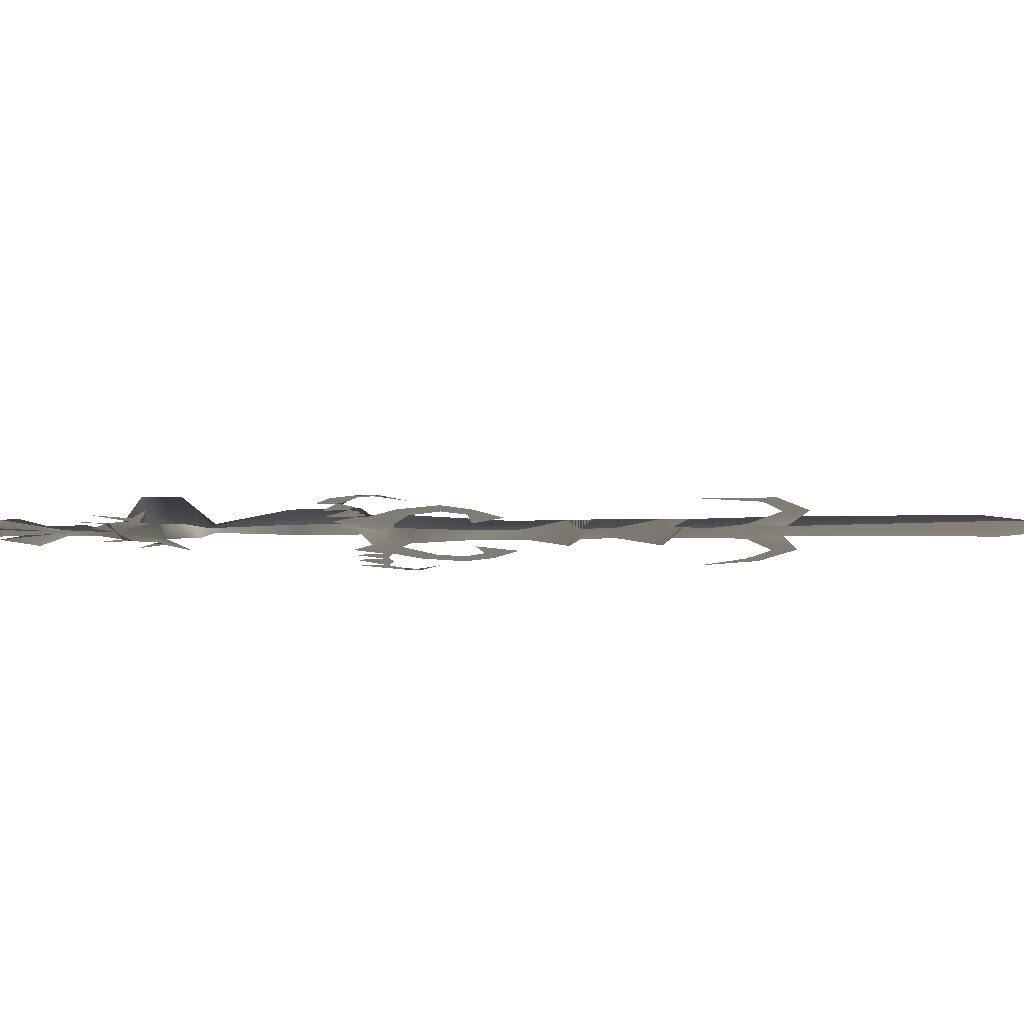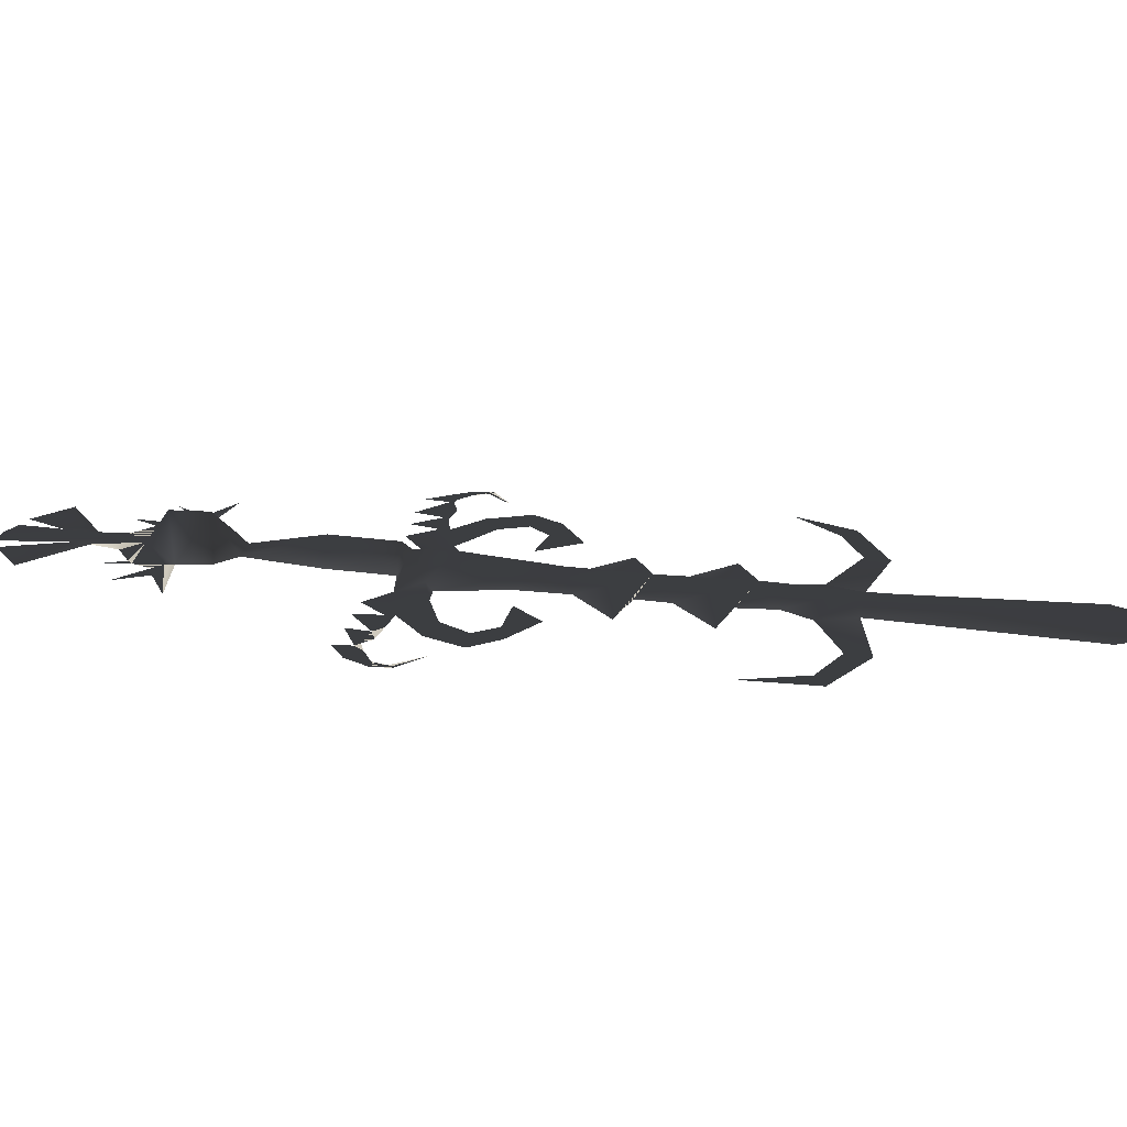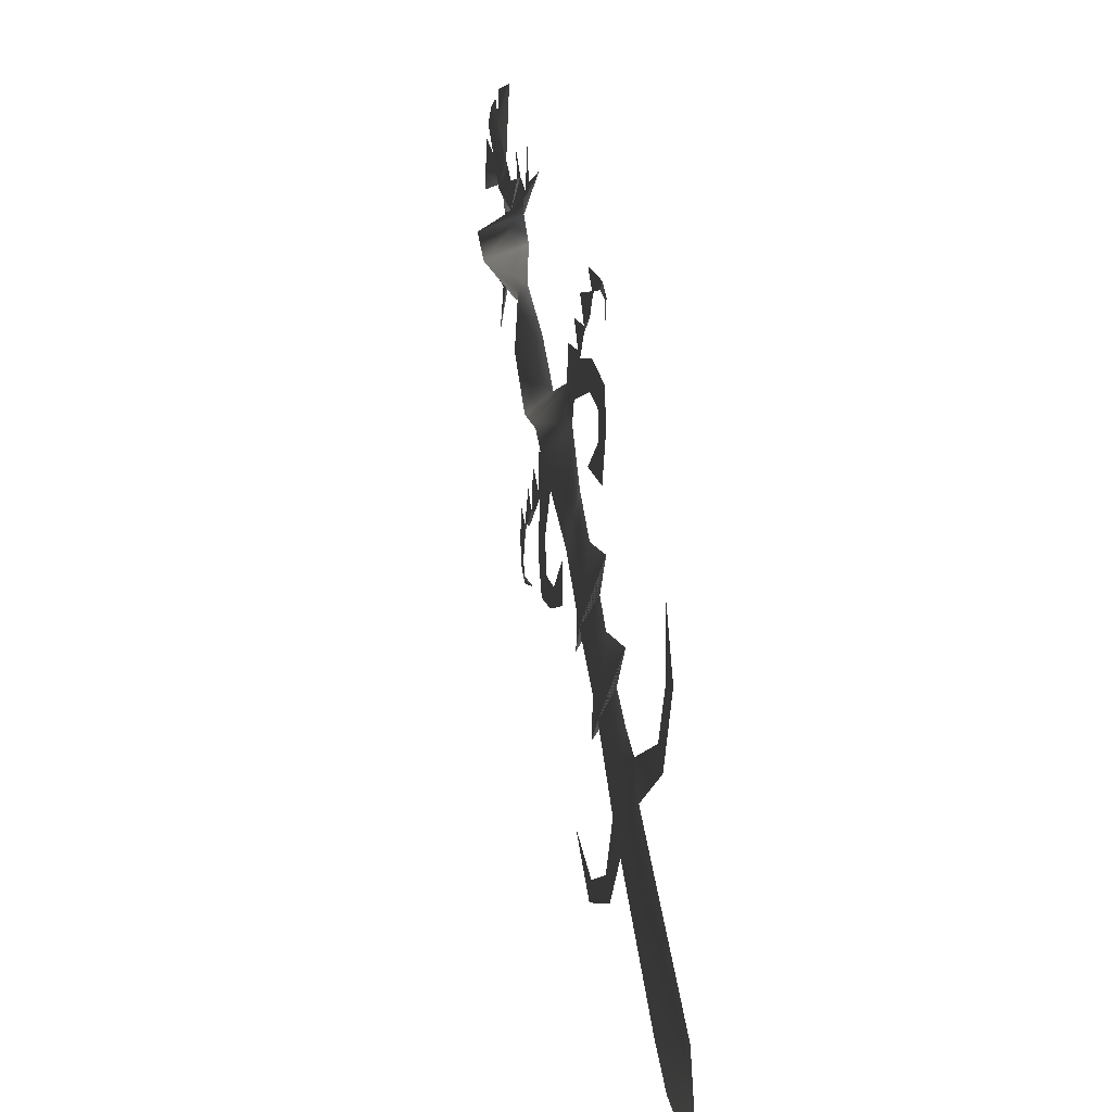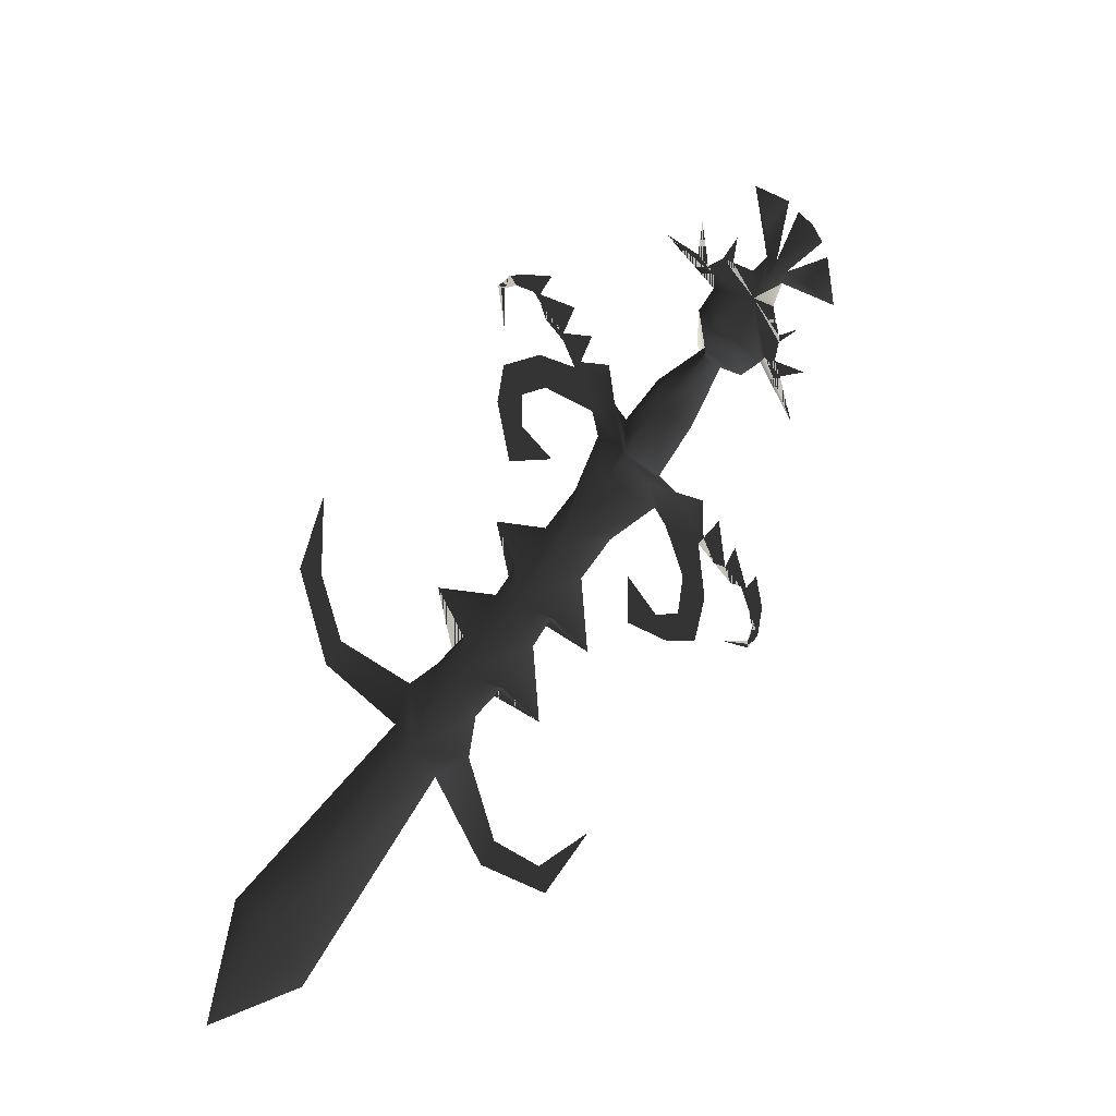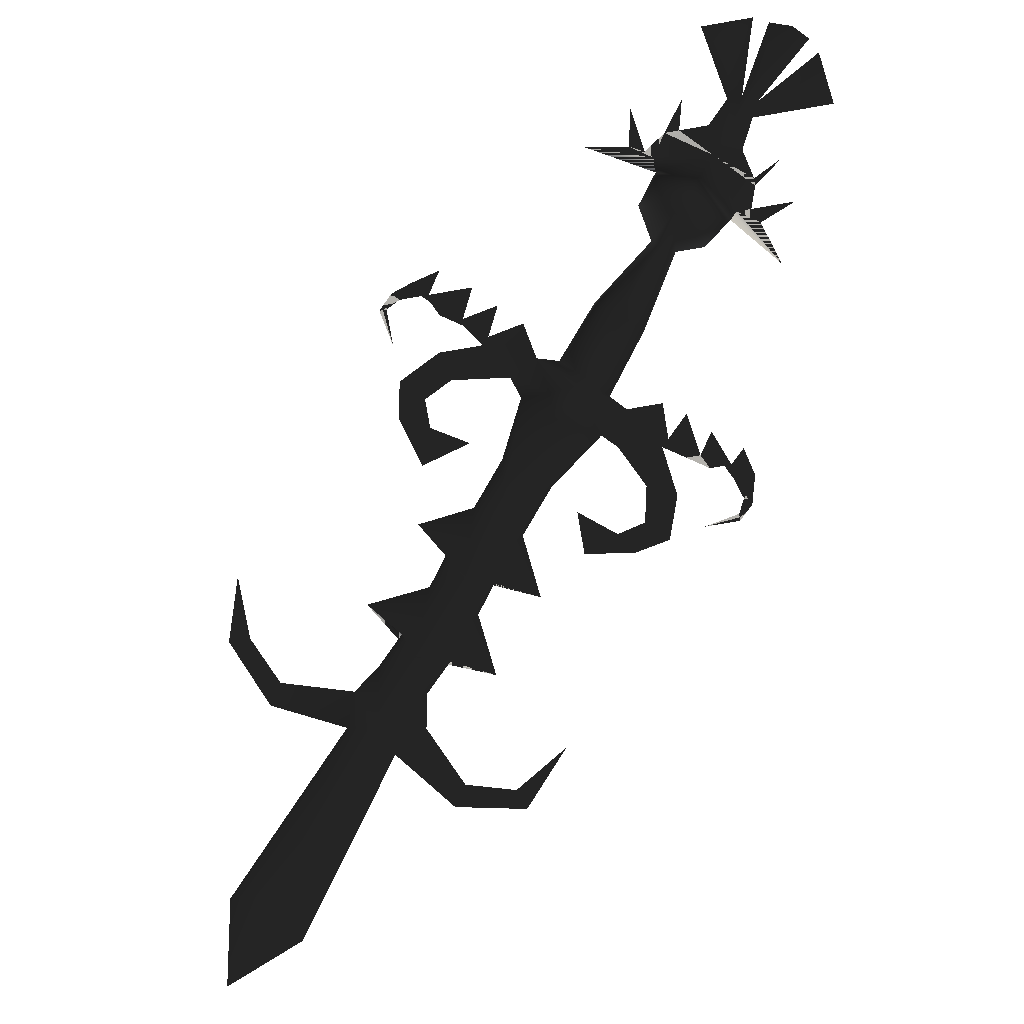
<metadata>
{"format":"obj","ext":"obj","renderer":"f3d","projection":"perspective","resolution":1024,"background":"white","views":[{"elev":-11.0,"azim":133.4,"up":"+Y"},{"elev":23.2,"azim":140.6,"up":"+Y"},{"elev":4.2,"azim":-103.2,"up":"+Z"},{"elev":-17.3,"azim":-44.2,"up":"+Z"},{"elev":-79.6,"azim":9.7,"up":"+Y"}]}
</metadata>
<code>
o runescapemodel
v 17 2 3
v 15 2 6
v 14 2 5
v 18 2 9
v 19 2 3
v 20 2 1
v 22 2 1
v 21 2 6
v 23 2 1
v 23 2 -1
v 25 2 -5
v 24 2 -4
v 26 2 -1
v 25 2 3
v 5 2 11
v 10 2 11
v 8 2 6
v 6 2 8
v 0 5 11
v 4 5 15
v 8 3 13
v 5 6 16
v 11 6 24
v 14 3 21
v 20 3 31
v 18 4 32
v 21 8 36
v 24 3 31
v 28 3 34
v 25 8 40
v 27 3 43
v 29 3 35
v 34 3 27
v 32 3 33
v 31 3 35
v 32 3 38
v 15 2 11
v 11 2 0
v 15 2 -2
v 13 2 -8
v 10 2 -5
v 8 2 -9
v 6 2 -6
v 1 2 -8
v 1 2 -2
v -9 4 0
v -4 2 15
v 0 2 15
v -1 2 20
v 2 3 19
v 8 3 26
v 17 3 33
v 16 3 38
v 19 3 42
v 19 3 44
v 21 3 47
v 23 3 47
v 24 3 51
v -2 2 2
v -7 2 -4
v -16 4 -9
v -13 2 1
v -8 2 7
v 23 2 -7
v 23 2 -6
v 18 2 -7
v -21 2 -9
v -25 4 -19
v -30 2 -10
v -26 2 -15
v -13 2 28
v -10 2 26
v -10 2 27
v -14 2 30
v -5 2 28
v -7 2 24
v -8 2 23
v -5 2 18
v -13 2 19
v -14 2 23
v -20 2 20
v -17 2 17
v -21 2 15
v -17 2 13
v -19 2 8
v -12 2 10
v -2 2 25
v -8 2 31
v -14 2 31
v -15 2 31
v -16 2 33
v -12 2 34
v -18 2 31
v -19 2 32
v -20 2 30
v -21 2 30
v -20 2 25
v -21 2 0
v -18 2 -5
v -15 2 -14
v -12 2 -10
v -6 2 -13
v -14 2 -23
v -20 2 -20
v -24 2 -24
v -32 4 -29
v -30 2 -19
v -25 2 -29
v -30 2 -32
v -50 4 -50
v -36 2 -27
v -34 2 -22
v -21 2 -38
v -23 2 -41
v -13 2 -43
v -14 2 -40
v -6 2 -35
v -48 2 -57
v -60 2 -62
v -57 2 -49
v -46 2 -22
v -44 2 -19
v -50 2 -12
v -47 2 -12
v -47 2 -3
v 30 3 50
v 27 3 47
v 30 4 46
v 33 3 47
v 31 3 43
v 32 3 39
v 18 3 45
v 16 3 46
v 17 3 51
v 10 3 47
v 32 3 50
v 31 4 55
v 35 3 60
v 28 3 60
v 36 4 54
v 37 3 59
v 40 3 58
v 42 3 56
v 34 3 49
v 39 4 49
v 43 3 54
v 44 3 47
v 37 3 35
v 36 3 41
f 1 2 3
f 1 3 2
f 1 2 4
f 1 4 5
f 1 5 6
f 1 6 5
f 5 6 7
f 5 7 6
f 7 5 8
f 7 8 9
f 7 9 10
f 7 10 9
f 11 10 12
f 11 12 13
f 13 12 10
f 13 10 9
f 13 9 14
f 15 16 17
f 15 17 18
f 15 18 19
f 15 19 20
f 15 20 16
f 16 20 21
f 21 20 22
f 21 22 23
f 21 23 24
f 24 23 25
f 25 23 26
f 25 26 27
f 25 27 28
f 28 27 29
f 29 27 30
f 29 30 31
f 29 31 32
f 29 32 33
f 29 33 32
f 32 33 34
f 32 34 35
f 32 35 36
f 32 36 35
f 32 35 34
f 32 34 33
f 2 17 16
f 2 16 37
f 2 3 17
f 17 3 38
f 38 3 39
f 38 39 40
f 38 40 41
f 41 40 42
f 41 42 43
f 43 42 44
f 43 44 45
f 18 46 19
f 19 46 47
f 19 47 48
f 19 48 20
f 20 48 49
f 20 49 50
f 20 50 22
f 22 50 23
f 23 50 51
f 23 51 52
f 23 52 26
f 26 52 27
f 27 52 53
f 27 53 54
f 27 54 30
f 30 54 31
f 31 54 55
f 31 55 56
f 31 56 57
f 31 57 56
f 56 57 58
f 56 58 57
f 18 59 46
f 46 59 60
f 46 60 61
f 46 61 62
f 46 62 63
f 46 63 47
f 12 64 11
f 12 11 65
f 12 65 64
f 64 65 11
f 65 64 66
f 65 66 64
f 67 61 68
f 67 68 69
f 69 68 70
f 69 70 68
f 71 72 73
f 71 73 74
f 71 74 73
f 71 73 72
f 72 73 75
f 72 75 76
f 72 76 77
f 77 76 78
f 77 78 79
f 77 79 80
f 80 79 81
f 81 79 82
f 81 82 83
f 83 82 84
f 83 84 85
f 85 84 86
f 48 78 49
f 49 78 76
f 49 76 87
f 73 74 88
f 88 74 89
f 89 74 90
f 89 90 91
f 89 91 92
f 91 90 93
f 91 93 94
f 94 93 95
f 94 95 96
f 94 96 93
f 93 96 95
f 95 96 97
f 95 97 96
f 78 48 47
f 62 61 98
f 98 61 99
f 98 99 61
f 99 61 67
f 100 68 61
f 100 61 101
f 101 61 102
f 101 102 61
f 100 103 68
f 68 103 104
f 68 104 105
f 68 105 106
f 68 106 107
f 68 107 70
f 105 108 106
f 106 108 109
f 106 109 110
f 106 110 111
f 106 111 112
f 106 112 107
f 68 104 103
f 108 113 114
f 108 114 109
f 113 115 114
f 115 113 116
f 115 116 117
f 109 118 110
f 110 118 119
f 110 119 120
f 110 120 111
f 60 102 61
f 112 121 122
f 122 121 123
f 122 123 124
f 124 123 125
f 112 111 121
f 31 126 127
f 31 127 57
f 31 57 127
f 31 127 126
f 31 126 128
f 31 128 129
f 31 129 130
f 31 130 129
f 130 31 131
f 130 131 31
f 31 131 36
f 31 36 131
f 55 56 132
f 55 132 133
f 55 133 132
f 55 132 56
f 132 134 133
f 132 133 134
f 55 135 54
f 55 54 135
f 55 135 133
f 136 126 137
f 136 137 138
f 138 137 139
f 139 137 126
f 140 136 141
f 140 141 142
f 140 142 143
f 140 143 144
f 140 144 128
f 140 128 136
f 136 128 126
f 144 145 129
f 144 129 128
f 144 146 145
f 145 146 147
f 145 147 129
f 35 148 34
f 131 149 36
f 36 32 31

</code>
